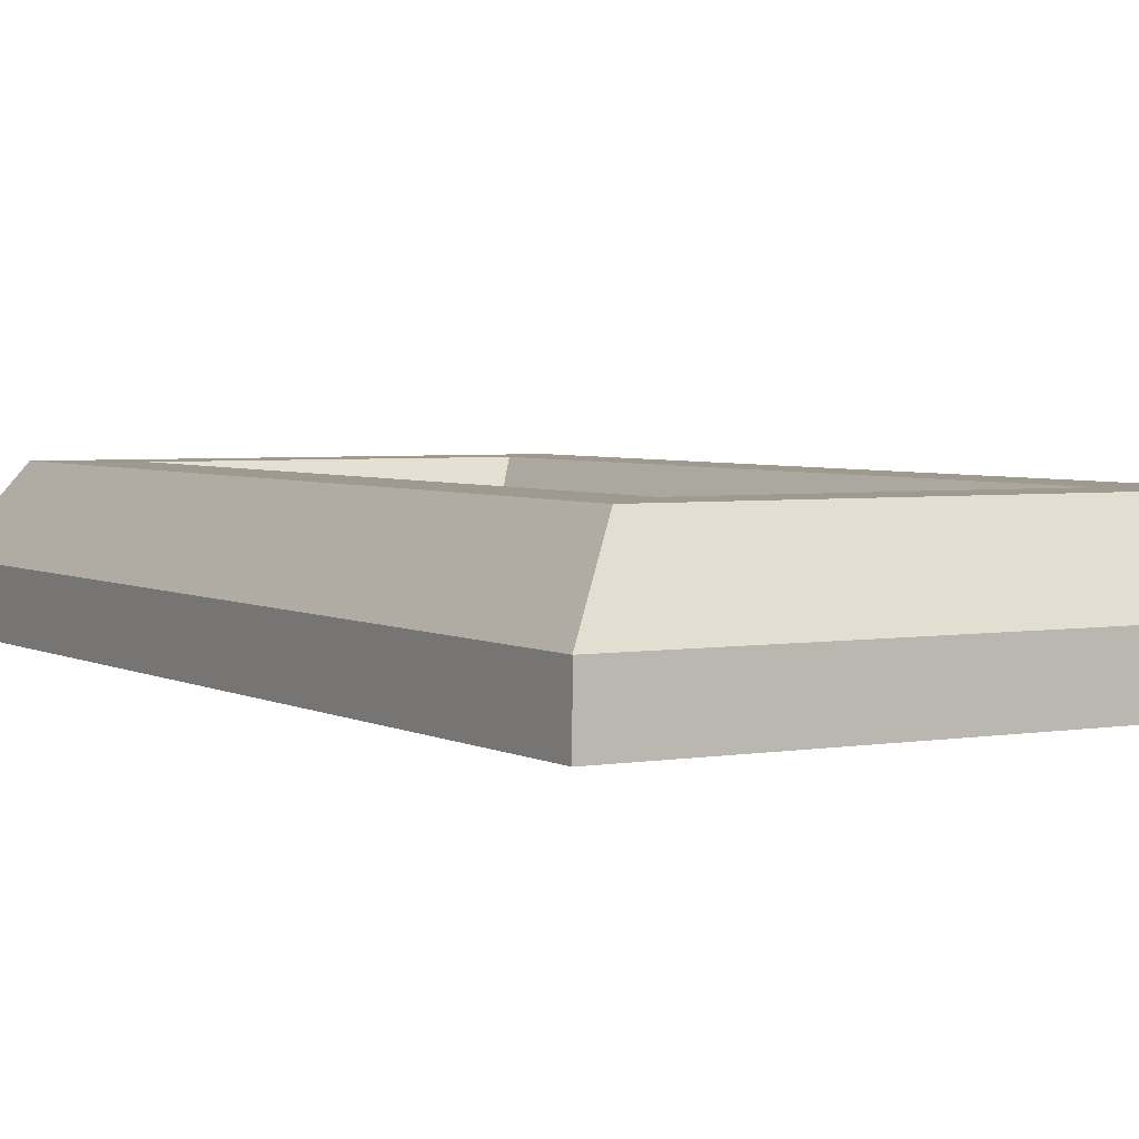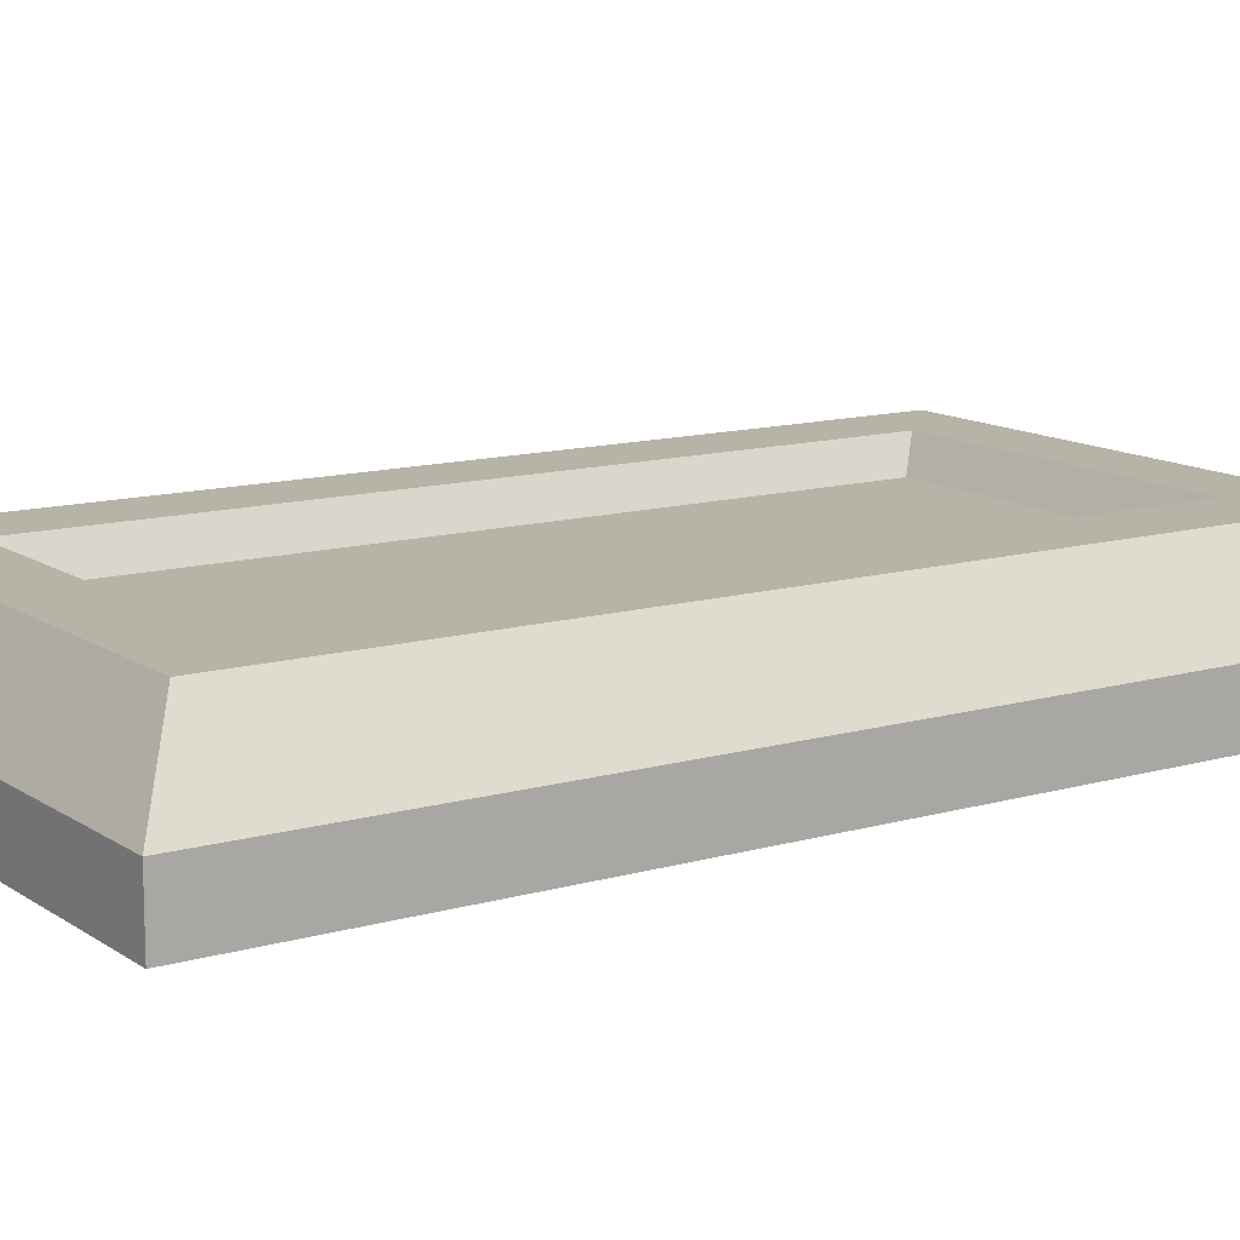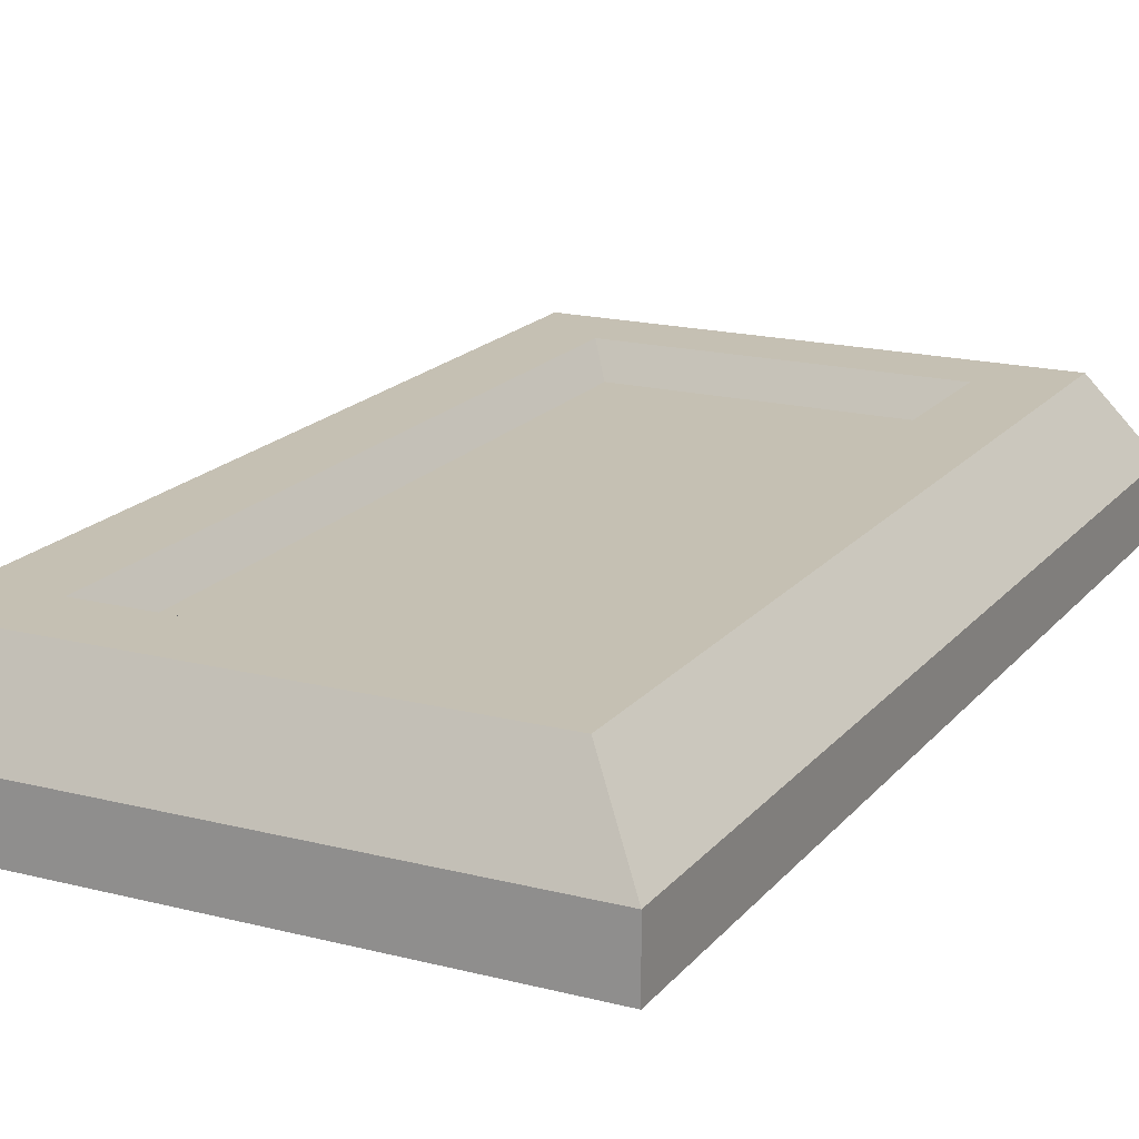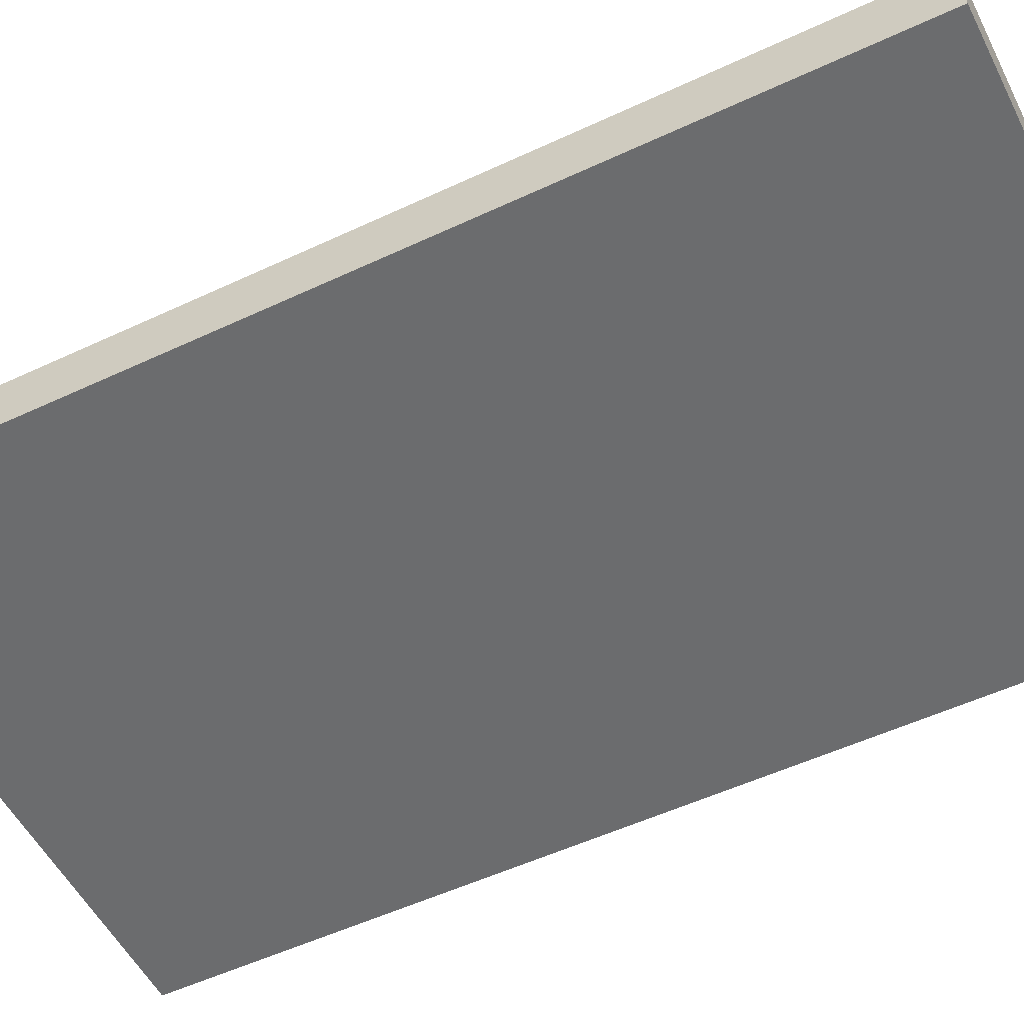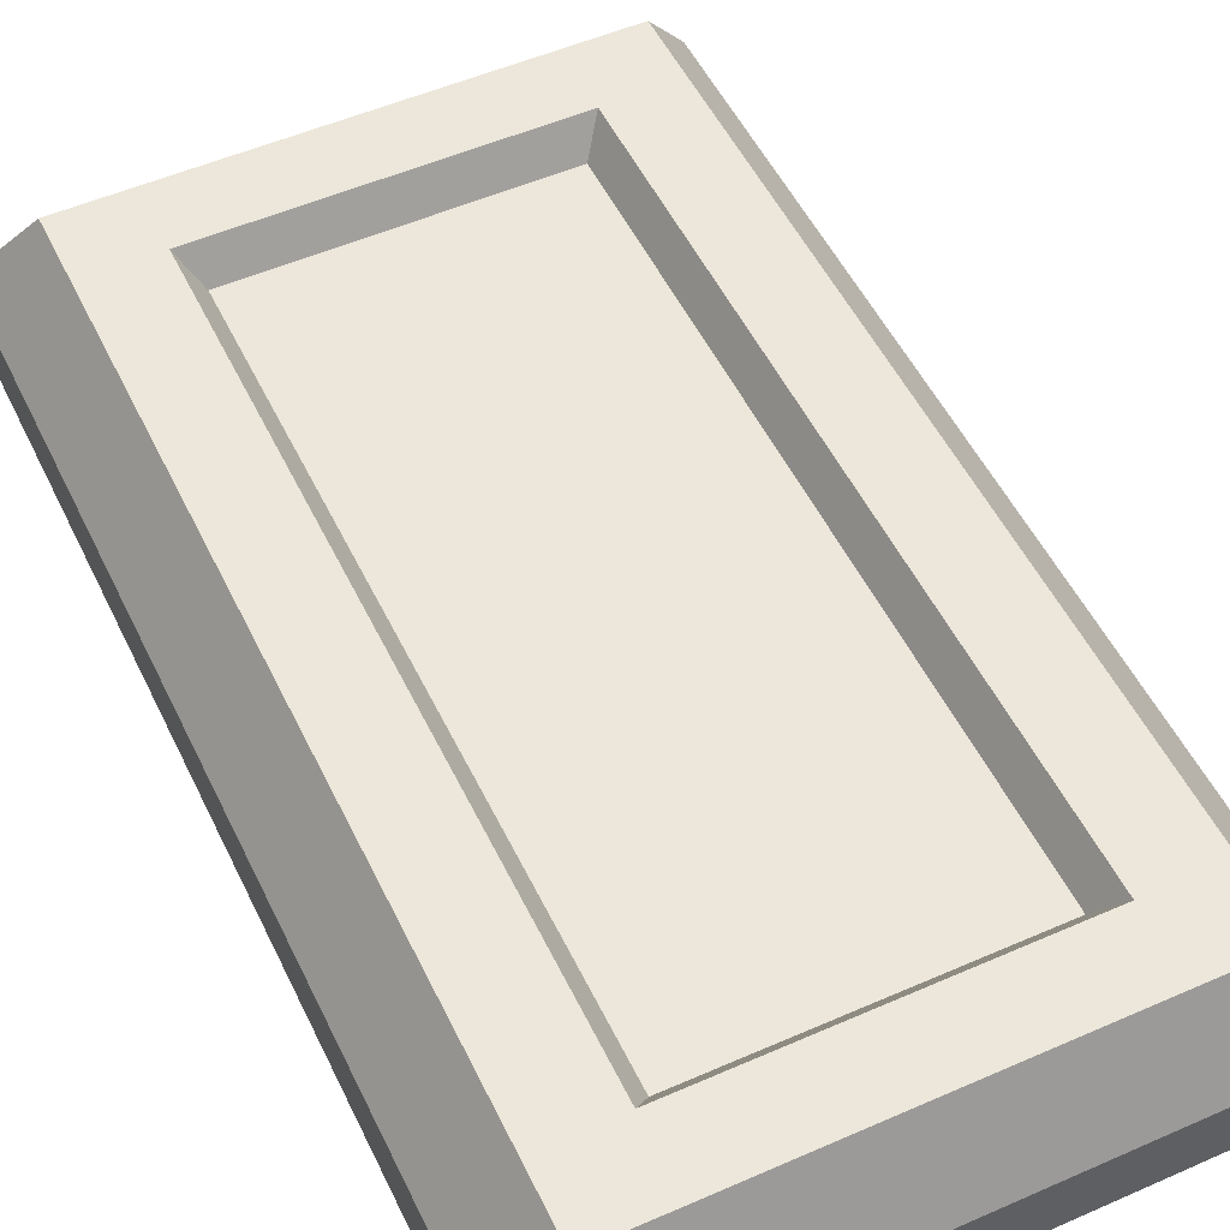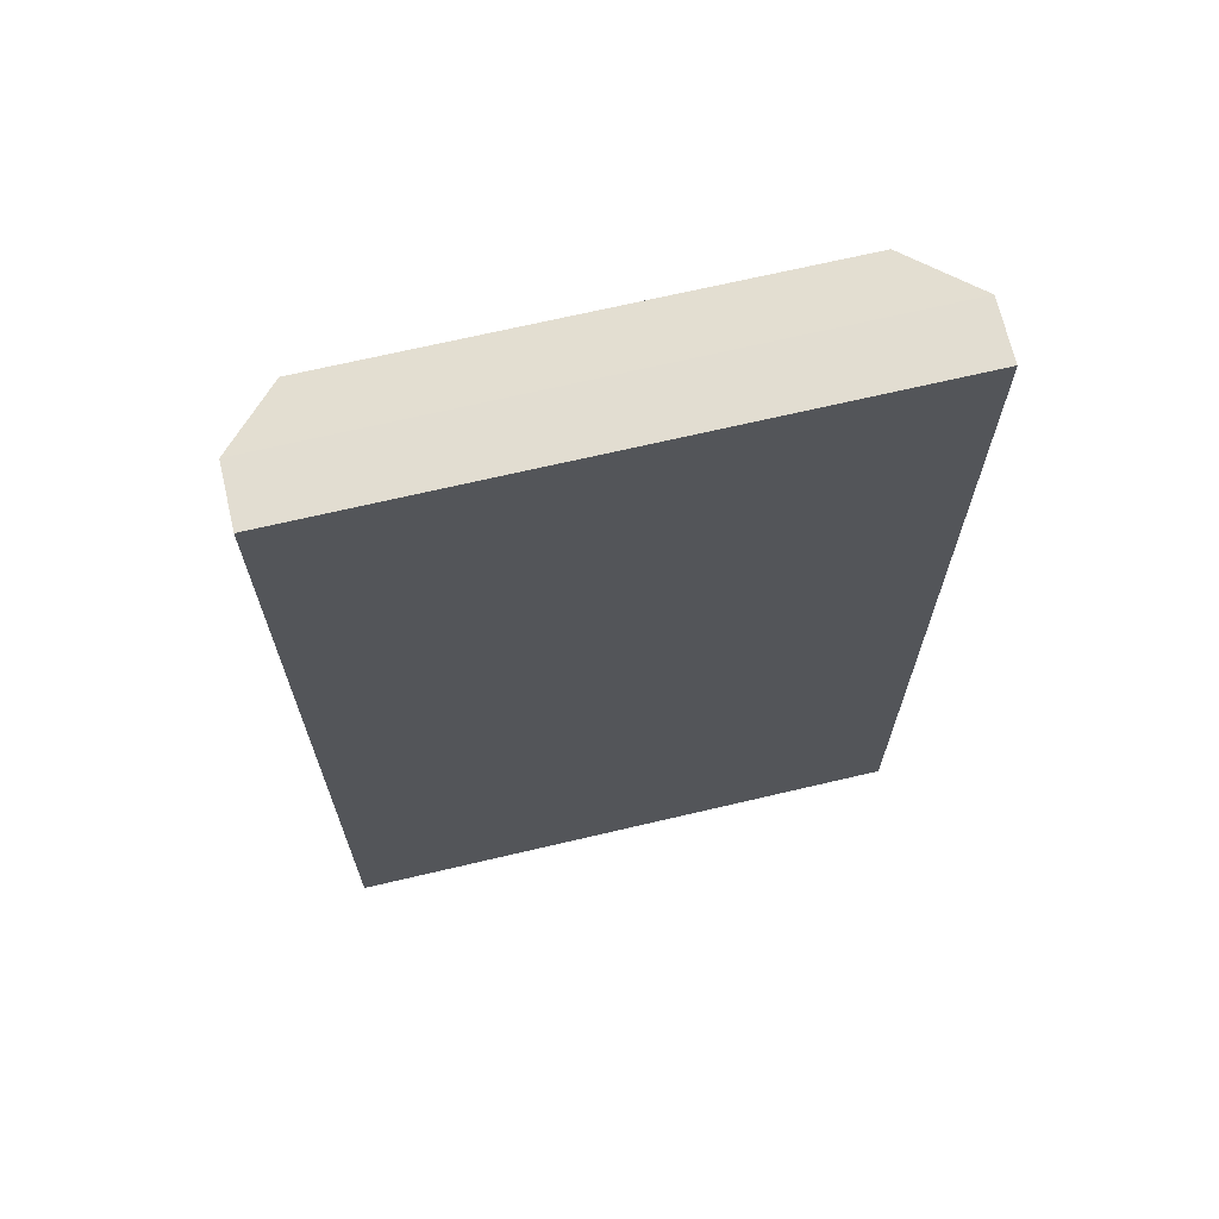
<metadata>
{"format":"obj","ext":"obj","renderer":"f3d","projection":"perspective","resolution":1024,"background":"white","views":[{"elev":3.8,"azim":-30.8,"up":"+Z"},{"elev":12.5,"azim":56.0,"up":"+Z"},{"elev":18.2,"azim":-153.3,"up":"+Z"},{"elev":-53.4,"azim":-63.4,"up":"+Z"},{"elev":52.0,"azim":154.7,"up":"+Z"},{"elev":68.6,"azim":166.9,"up":"+Y"}]}
</metadata>
<code>
g default
v 0.3305 1.134 0.04456
v -0.3655 1.134 0.04672
v 0.3307 1.134 0.1167
v -0.3653 1.134 0.1189
v 0.3307 -0.04038 0.1167
v -0.3653 -0.04038 0.1189
v 0.3305 -0.04038 0.04456
v -0.3655 -0.04038 0.04672
v 0.2684 1.081 0.2103
v -0.3023 1.081 0.2121
v -0.3023 0.01267 0.2121
v 0.2684 0.01267 0.2103
v 0.1812 0.9997 0.2106
v -0.2152 0.9997 0.2118
v -0.2152 0.09406 0.2118
v 0.1812 0.09406 0.2106
v 0.1593 0.9761 0.1733
v -0.1935 0.9761 0.1744
v -0.1935 0.1177 0.1744
v 0.1593 0.1177 0.1733
g FoodRLowerCaninesUnderbite
f 1 2 4 3
f 17 18 19 20
f 7 8 2 1
f 7 1 3 5
f 3 4 10 9
f 4 6 11 10
f 6 5 12 11
f 5 3 9 12
f 9 10 14 13
f 10 11 15 14
f 11 12 16 15
f 12 9 13 16
f 13 14 18 17
f 14 15 19 18
f 15 16 20 19
f 16 13 17 20
f 4 2 8 6
f 6 8 7 5

</code>
